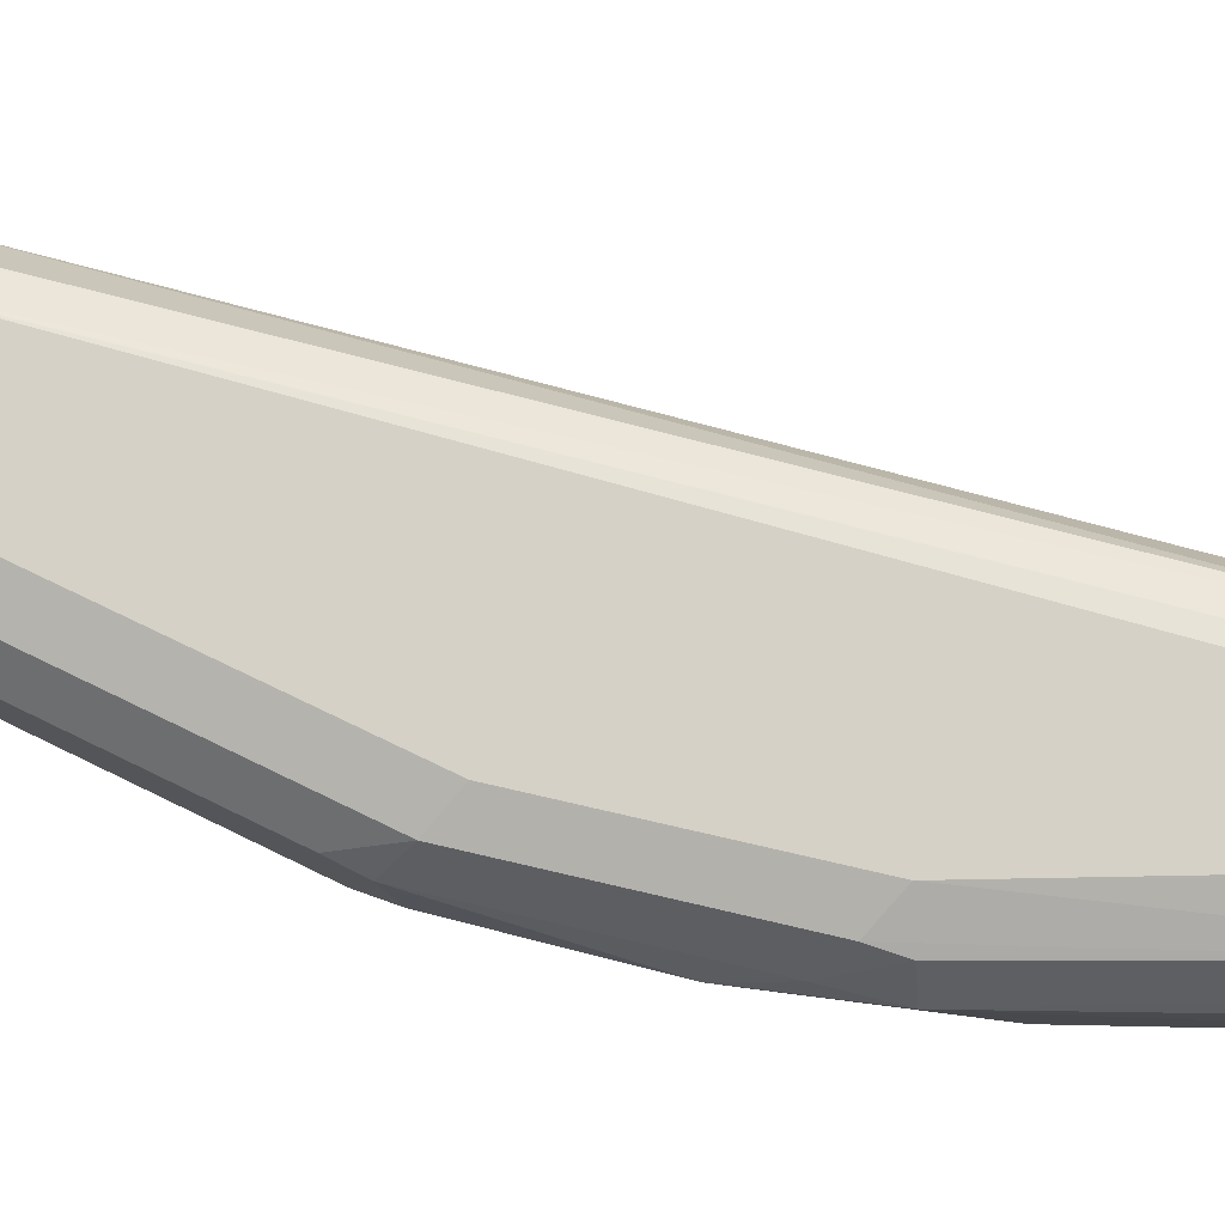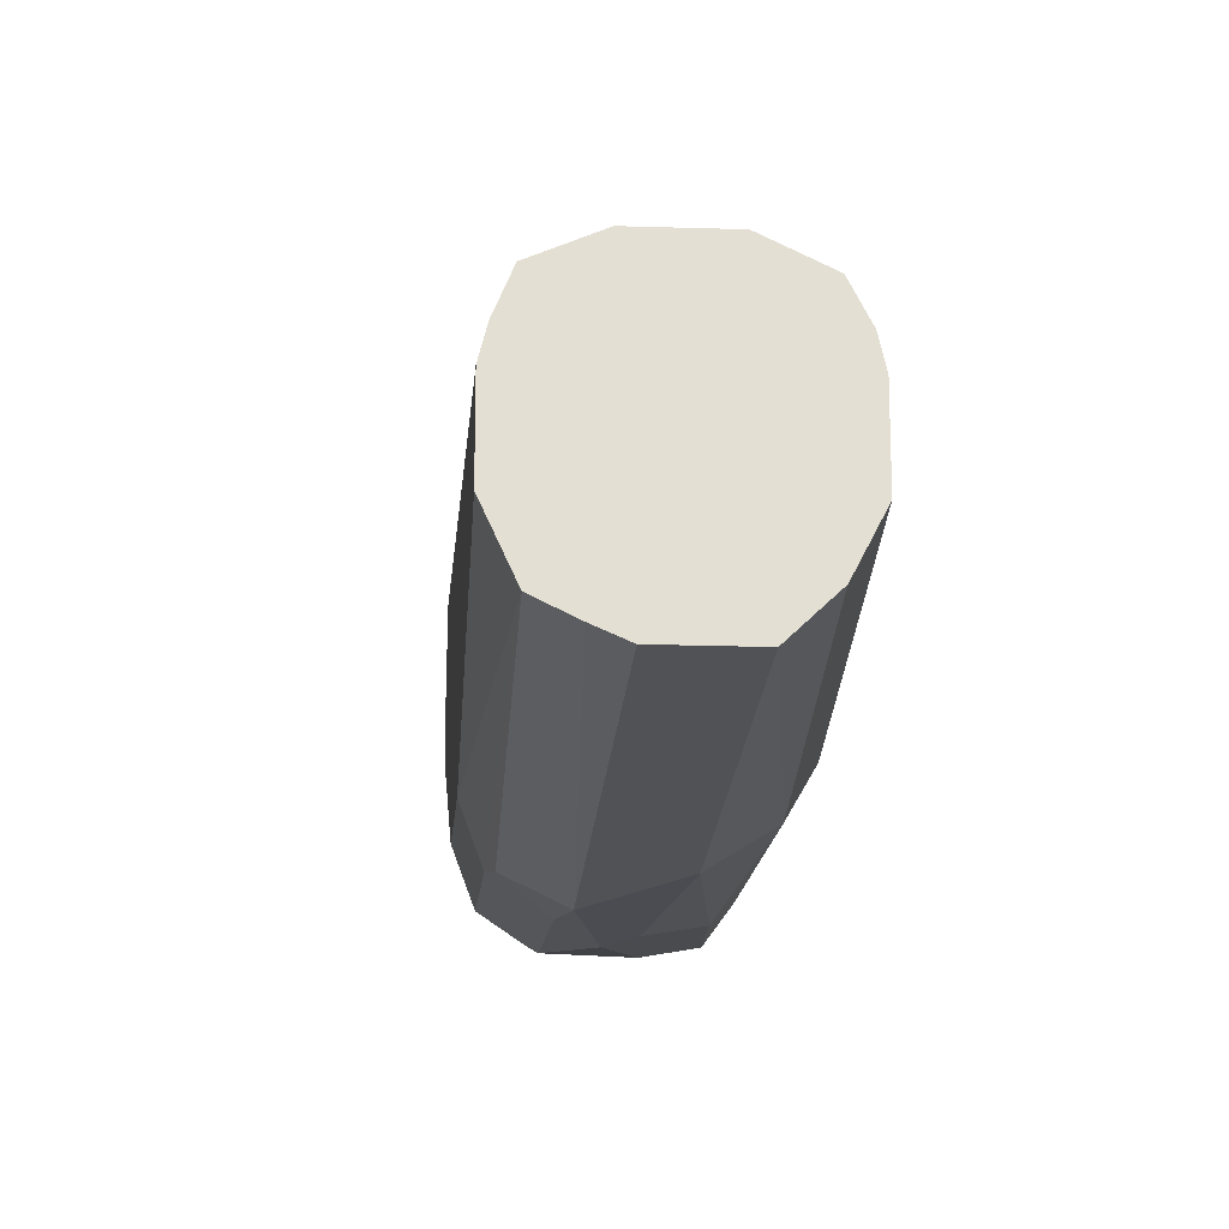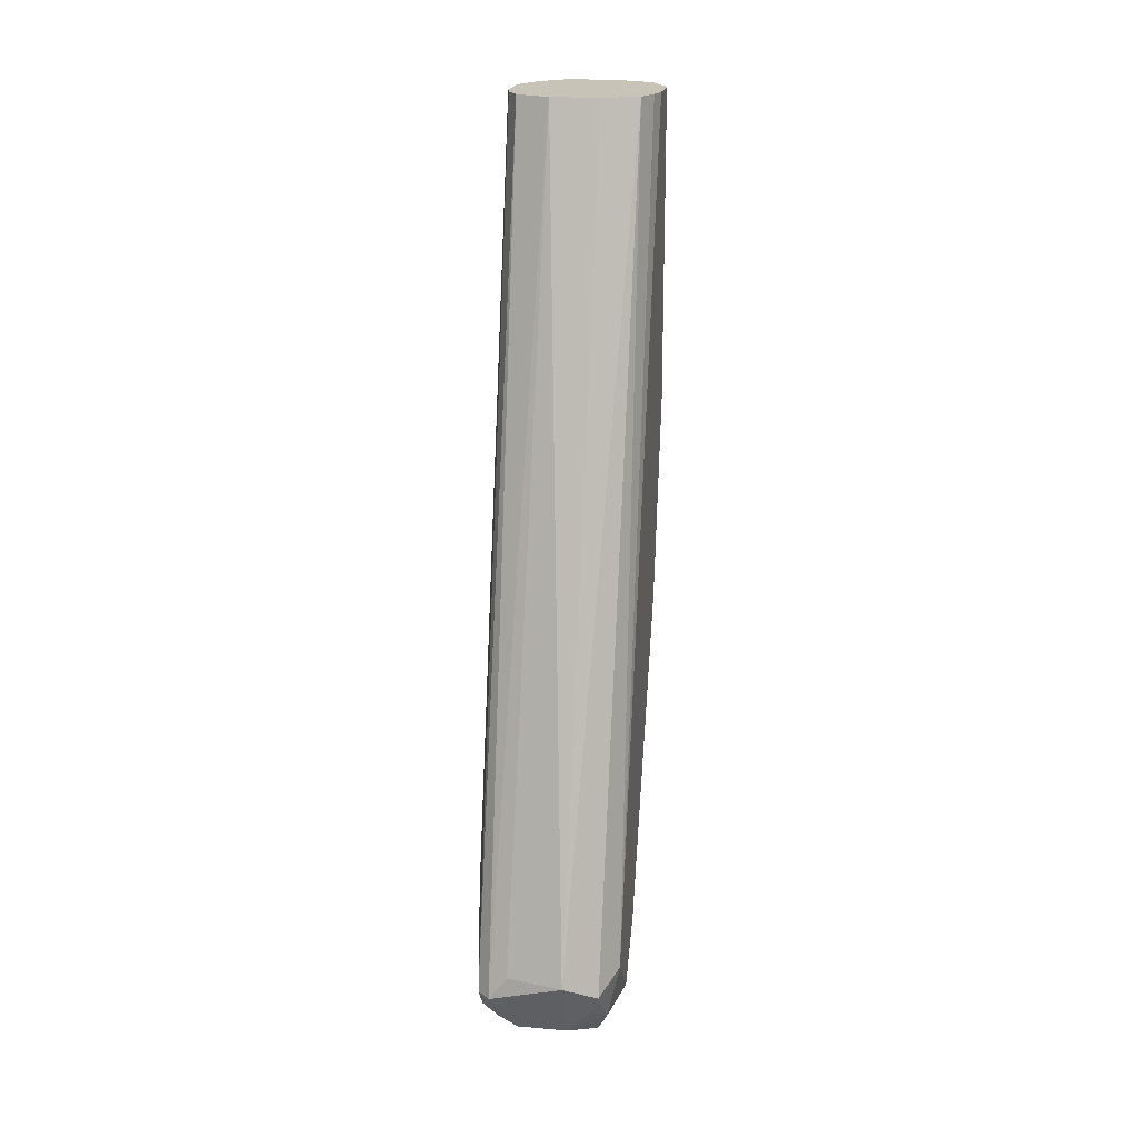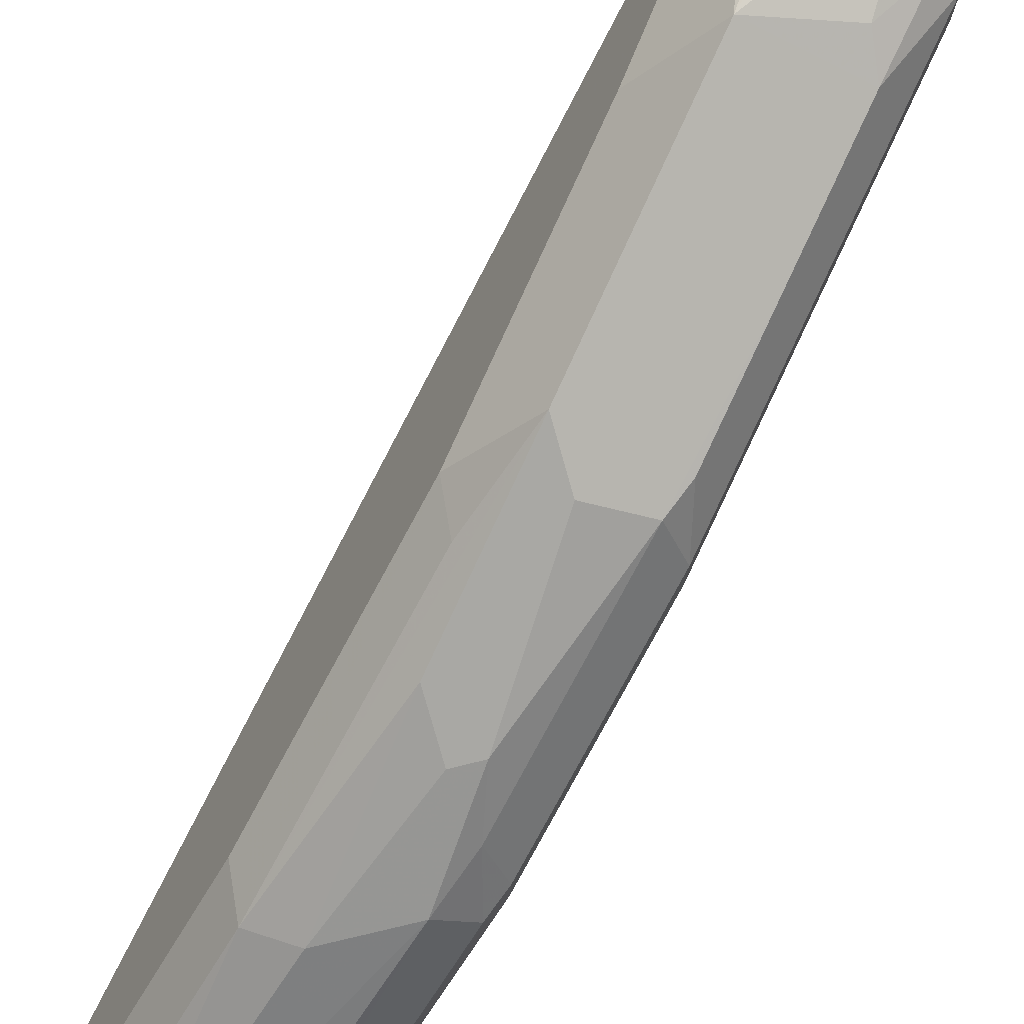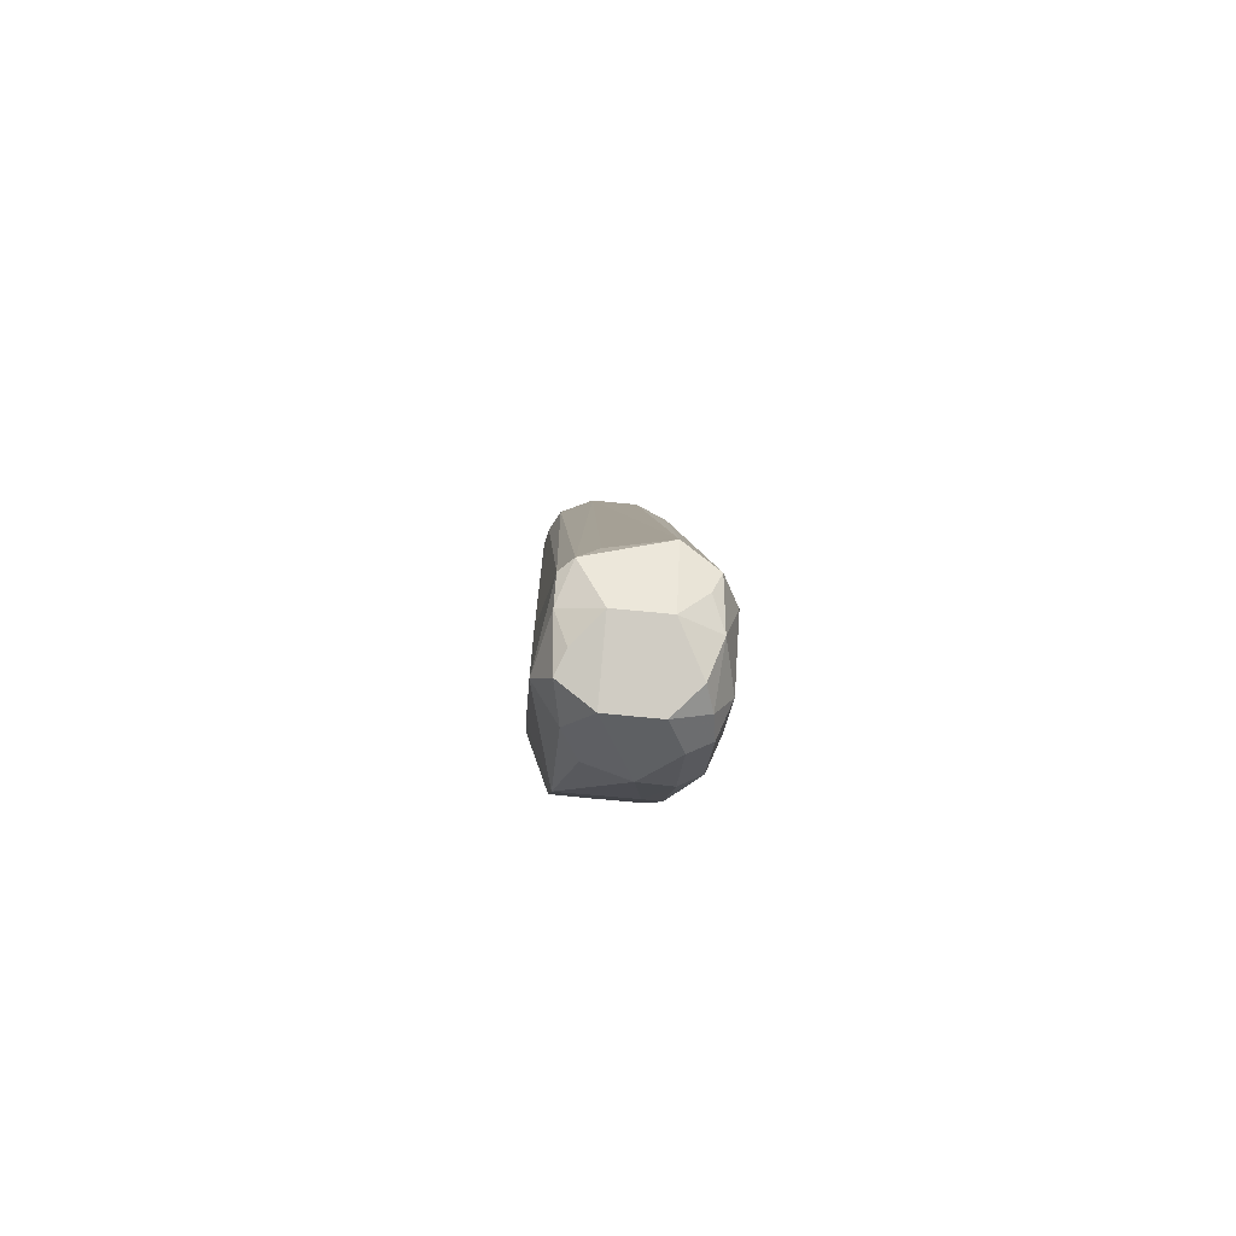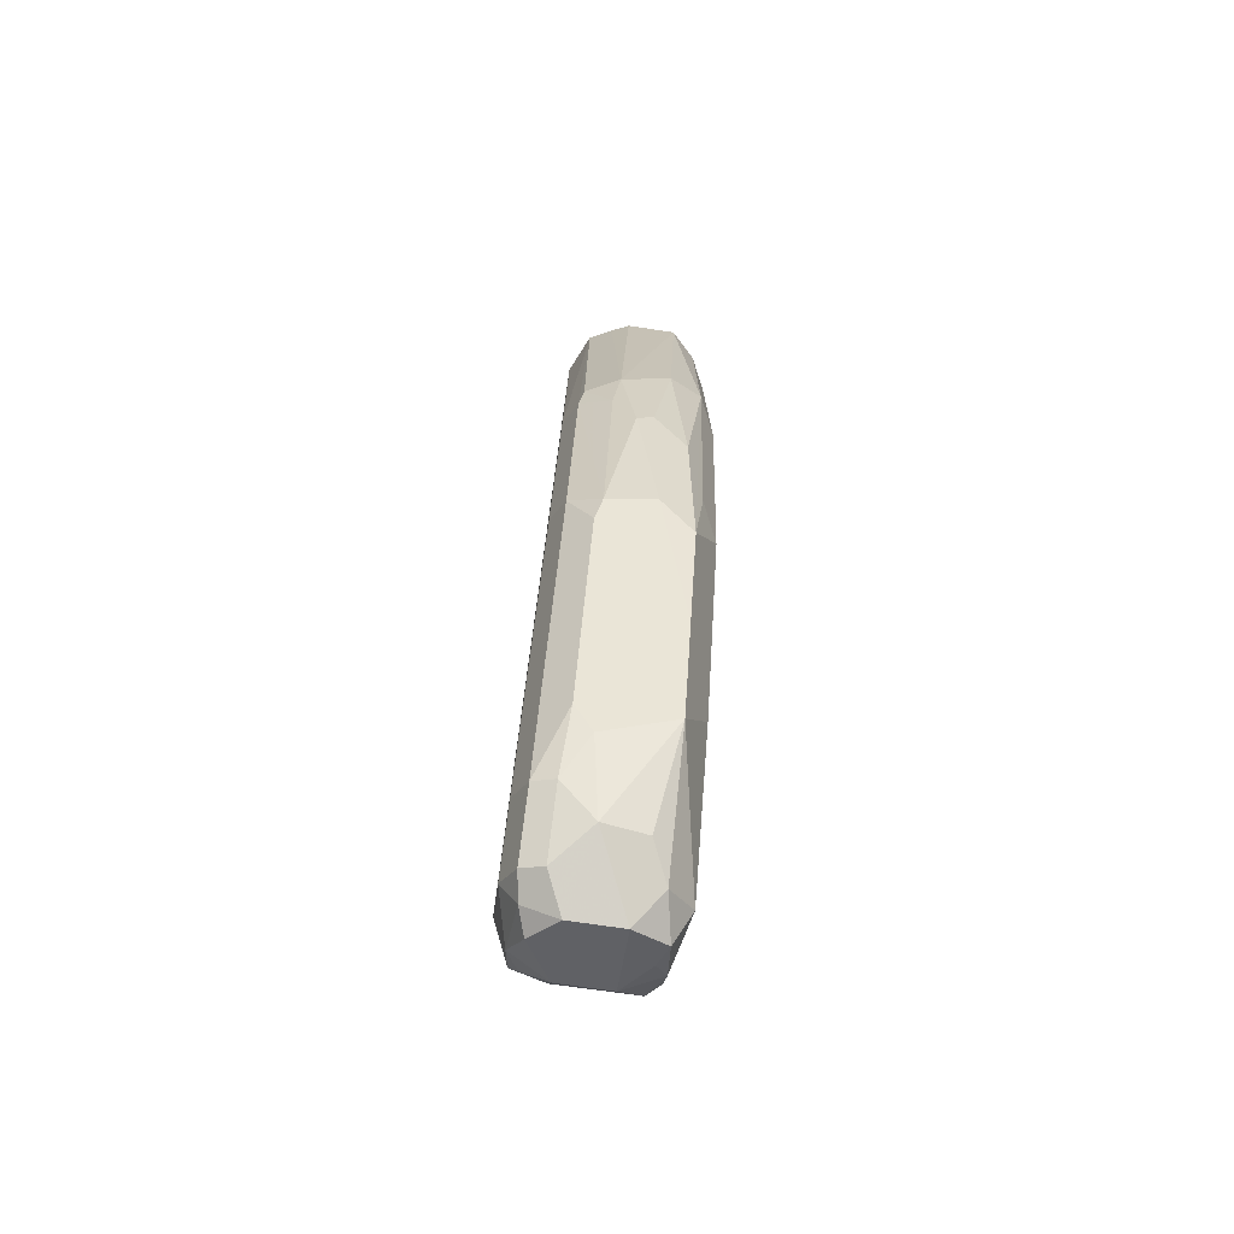
<metadata>
{"format":"obj","ext":"obj","renderer":"f3d","projection":"perspective","resolution":1024,"background":"white","views":[{"elev":-14.4,"azim":-84.4,"up":"+Y"},{"elev":-22.8,"azim":-3.1,"up":"+Y"},{"elev":19.7,"azim":-171.1,"up":"+Z"},{"elev":-57.3,"azim":151.7,"up":"+Y"},{"elev":-68.8,"azim":174.3,"up":"+Z"},{"elev":-74.1,"azim":-8.4,"up":"+Z"}]}
</metadata>
<code>
v -0.07319 -0.1464 -0.8051
v -0.05261 -0.151 -0.8051
v -0.04575 -0.151 -0.8142
v -0.07319 -0.1586 -0.8295
v -0.08234 -0.1555 -0.8188
v -0.08538 -0.1525 -0.8112
v -0.08622 -0.2407 -0.5064
v -0.07319 -0.2349 -0.5064
v -0.0549 -0.2349 -0.5064
v -0.04117 -0.1555 -0.8142
v -0.04117 -0.1624 -0.8234
v -0.0549 -0.1586 -0.8295
v -0.0422 -0.2413 -0.5064
v -0.07319 -0.1708 -0.8356
v -0.08234 -0.1738 -0.8371
v -0.08691 -0.1647 -0.8257
v -0.09149 -0.1647 -0.8051
v -0.0898 -0.2494 -0.5064
v -0.0366 -0.183 -0.7868
v -0.0366 -0.183 -0.8234
v -0.03808 -0.2495 -0.5064
v -0.0427 -0.1769 -0.8356
v -0.04575 -0.1693 -0.8325
v -0.0549 -0.1708 -0.8356
v -0.07319 -0.183 -0.8417
v -0.08538 -0.183 -0.8356
v -0.09149 -0.183 -0.8234
v -0.09149 -0.2562 -0.5064
v -0.0366 -0.2562 -0.5064
v -0.04575 -0.1921 -0.8325
v -0.0366 -0.2196 -0.7685
v -0.04575 -0.2287 -0.7959
v -0.0549 -0.183 -0.8417
v -0.06709 -0.2074 -0.8295
v -0.07929 -0.1952 -0.8356
v -0.08691 -0.1921 -0.8325
v -0.09149 -0.2013 -0.8051
v -0.09149 -0.2745 -0.5064
v -0.0366 -0.2745 -0.5064
v -0.05184 -0.2043 -0.8264
v -0.0366 -0.2562 -0.6953
v -0.04575 -0.247 -0.7593
v -0.07776 -0.2287 -0.7959
v -0.0709 -0.2241 -0.8051
v -0.07929 -0.2135 -0.8173
v -0.08691 -0.2104 -0.8142
v -0.09149 -0.2562 -0.6953
v -0.08514 -0.2886 -0.5064
v -0.09149 -0.2745 -0.6221
v -0.04251 -0.2863 -0.5064
v -0.0366 -0.2745 -0.6038
v -0.0427 -0.2684 -0.6892
v -0.04575 -0.2653 -0.7227
v -0.0427 -0.2867 -0.5978
v -0.05794 -0.2714 -0.7105
v -0.07548 -0.2699 -0.7136
v -0.07776 -0.247 -0.7593
v -0.08691 -0.2653 -0.7044
v -0.07688 -0.2928 -0.5064
v -0.08691 -0.2836 -0.6313
v -0.08538 -0.2867 -0.6221
v -0.07319 -0.2928 -0.6221
v -0.0427 -0.2867 -0.5064
v -0.0488 -0.2806 -0.6648
v -0.0549 -0.2928 -0.6038
v -0.05194 -0.2957 -0.5064
v -0.06709 -0.2867 -0.6587
v -0.07776 -0.2653 -0.7227
v -0.07548 -0.2882 -0.6404
v -0.07023 -0.2957 -0.5064
v -0.06099 -0.2867 -0.6526
f 34 45 35
f 35 45 46
f 35 46 36
f 37 46 58
f 37 58 47
f 38 49 48
f 39 50 51
f 41 52 53
f 41 53 42
f 41 54 52
f 42 53 55
f 42 56 57
f 34 44 45
f 42 55 56
f 41 51 54
f 30 32 40
f 32 42 57
f 25 34 35
f 43 57 46
f 25 35 36
f 25 36 26
f 26 36 27
f 27 36 46
f 32 57 43
f 27 46 37
f 30 34 33
f 31 41 42
f 31 42 32
f 32 43 44
f 32 44 34
f 32 34 40
f 30 40 34
f 43 46 45
f 56 68 57
f 46 57 58
f 56 69 60
f 56 60 58
f 57 68 58
f 59 62 70
f 60 69 61
f 61 69 62
f 56 67 69
f 62 69 67
f 62 65 66
f 62 66 70
f 64 65 71
f 64 71 67
f 65 67 71
f 25 33 34
f 62 67 65
f 43 45 44
f 56 58 68
f 55 67 56
f 47 58 49
f 48 49 60
f 48 60 61
f 48 61 62
f 48 62 59
f 49 58 60
f 55 64 67
f 50 63 54
f 52 54 53
f 53 54 64
f 53 64 55
f 54 65 64
f 54 63 66
f 54 66 65
f 50 54 51
f 23 33 24
f 1 8 9
f 22 30 33
f 7 39 29
f 7 50 39
f 7 63 50
f 7 66 63
f 7 70 66
f 7 59 70
f 7 48 59
f 7 38 48
f 7 28 38
f 7 18 28
f 6 17 7
f 6 16 17
f 5 16 6
f 4 16 5
f 7 29 21
f 4 15 16
f 4 24 14
f 4 12 24
f 3 13 10
f 3 9 13
f 3 12 4
f 3 11 12
f 3 10 11
f 2 9 3
f 1 9 2
f 1 7 8
f 1 6 7
f 1 5 6
f 1 3 4
f 1 2 3
f 4 14 15
f 7 21 13
f 1 4 5
f 7 9 8
f 17 47 49
f 17 49 38
f 17 38 28
f 17 28 18
f 19 21 29
f 19 29 39
f 17 37 47
f 19 39 51
f 19 41 31
f 19 31 20
f 20 30 22
f 20 31 32
f 20 32 30
f 7 13 9
f 19 51 41
f 17 27 37
f 22 33 23
f 16 26 27
f 16 27 17
f 10 19 20
f 10 13 21
f 10 21 19
f 11 20 22
f 11 22 23
f 10 20 11
f 12 23 24
f 15 26 16
f 11 23 12
f 15 25 26
f 7 17 18
f 14 33 25
f 14 24 33
f 14 25 15

</code>
